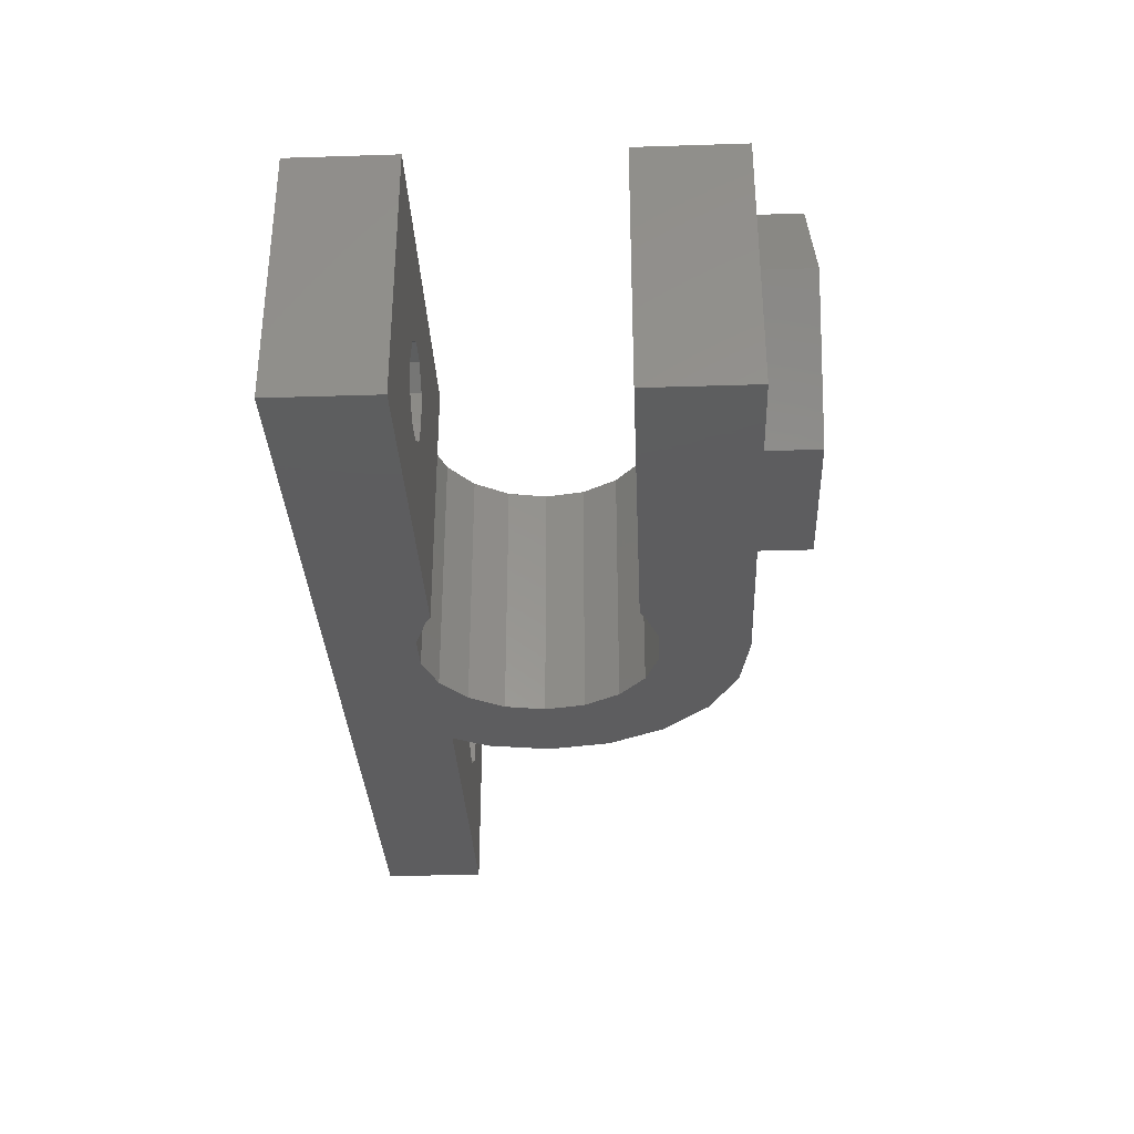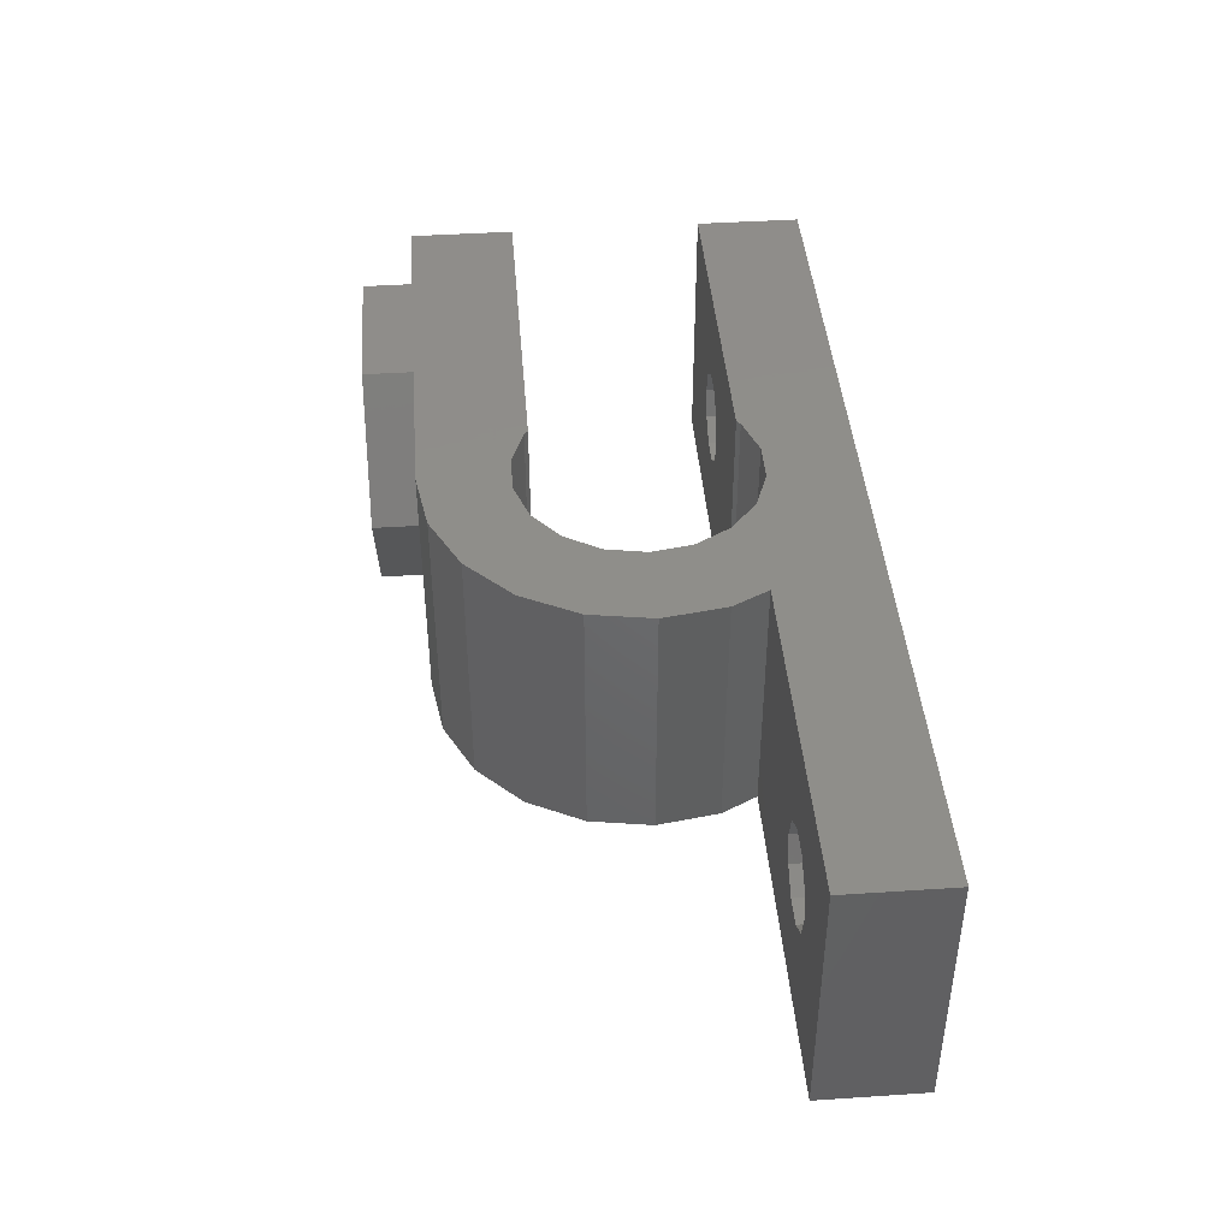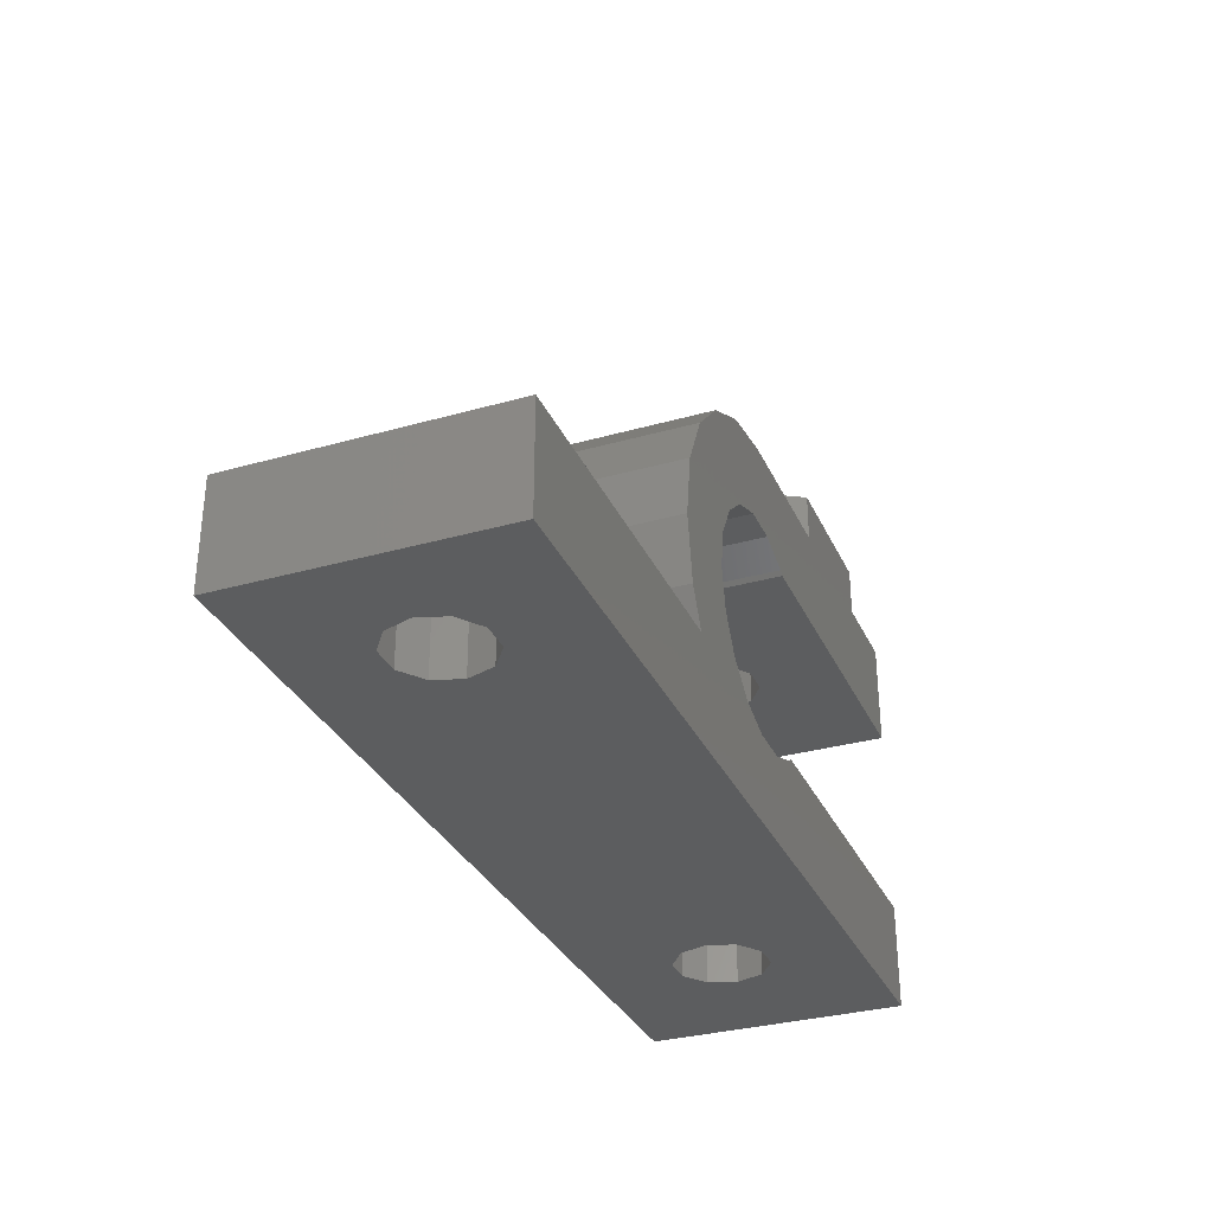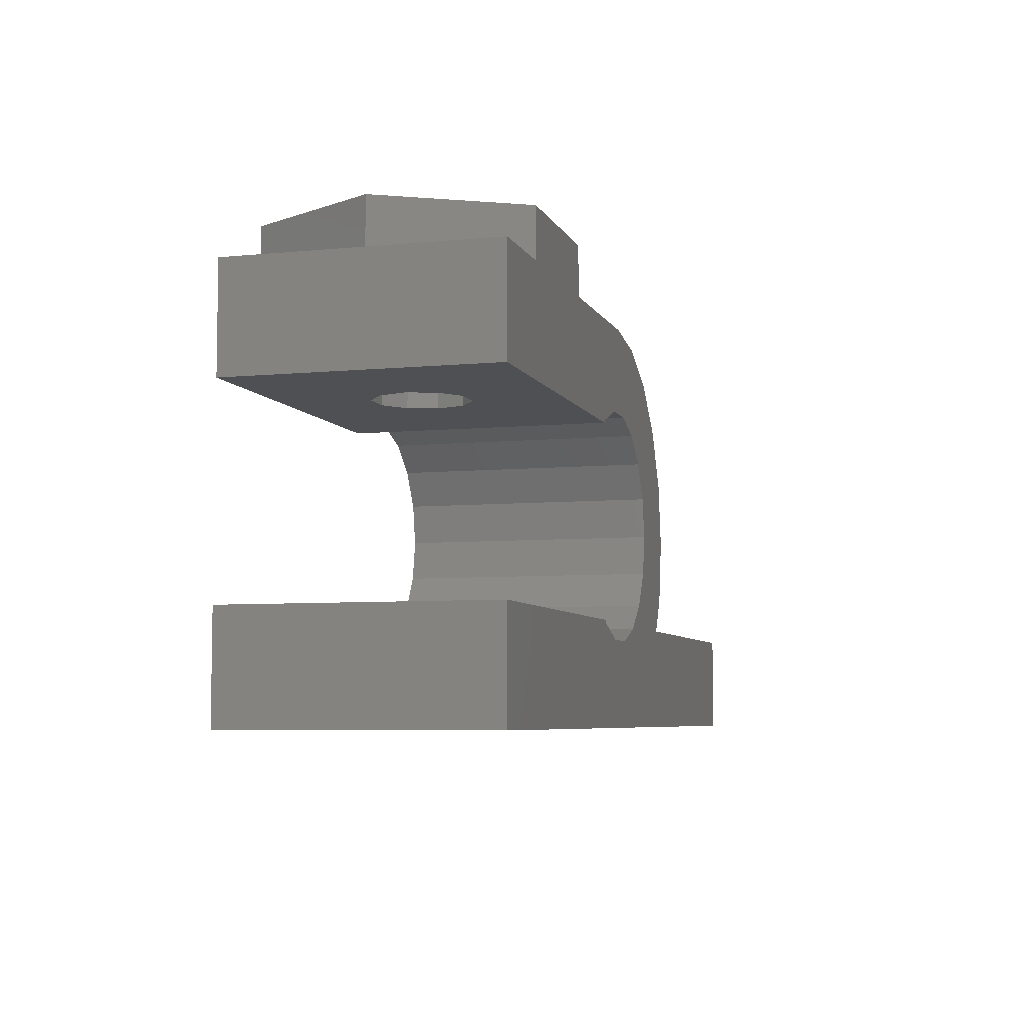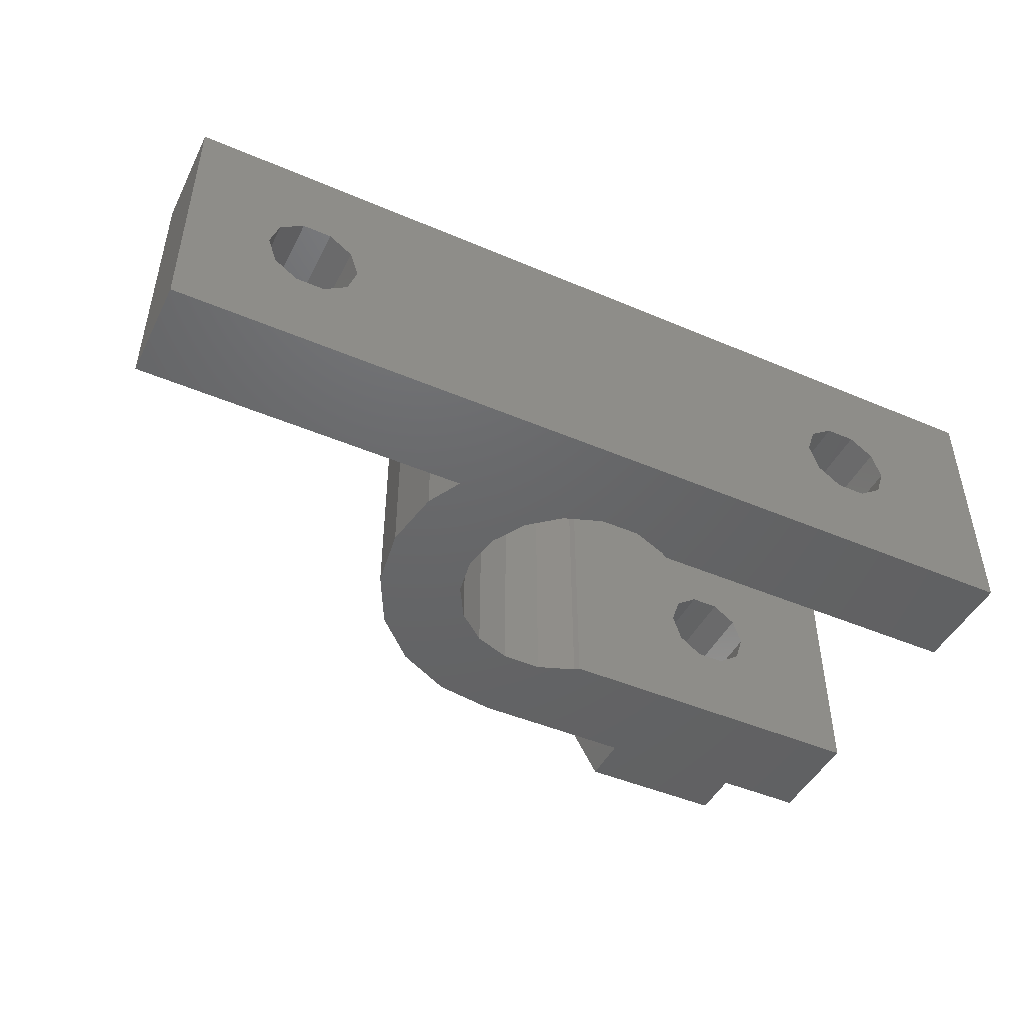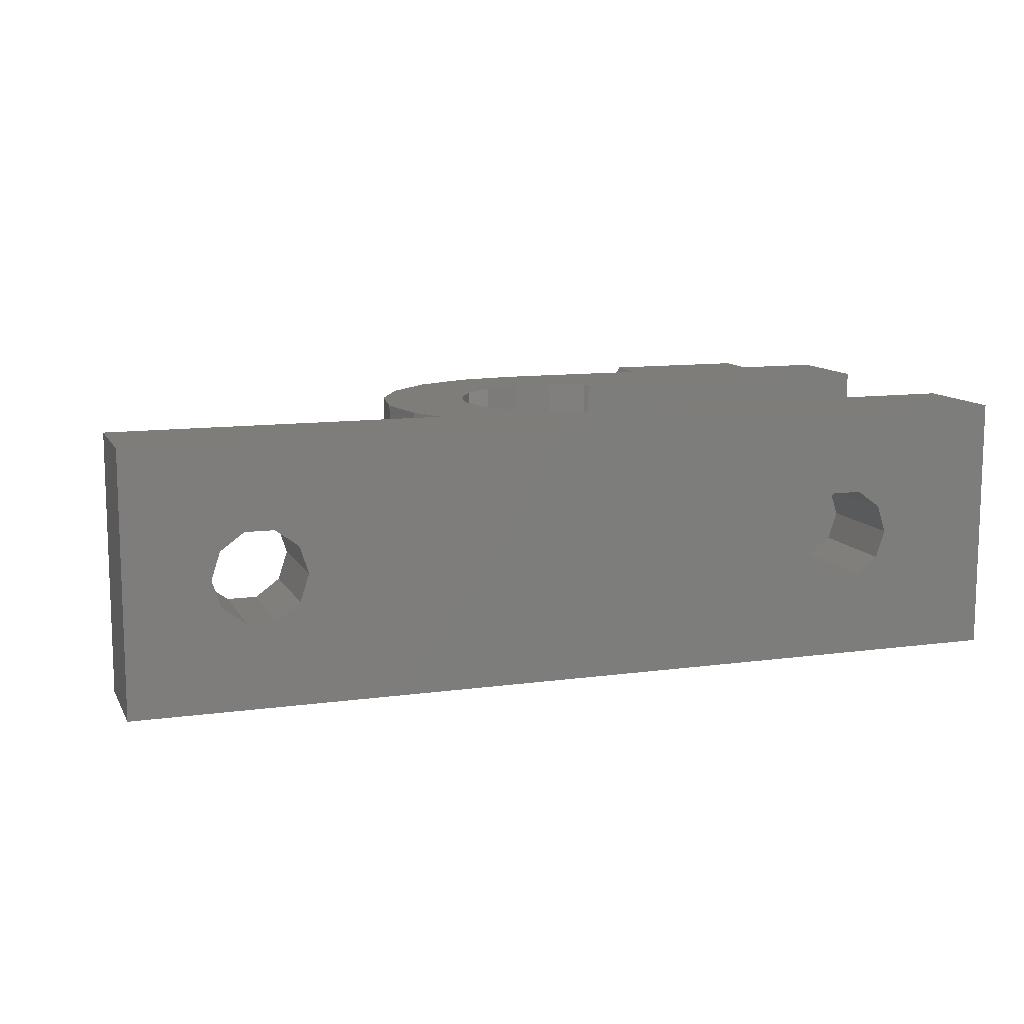
<metadata>
{"format":"stl","ext":"stl","renderer":"f3d","projection":"perspective","resolution":1024,"background":"white","views":[{"elev":-32.8,"azim":92.5,"up":"+Z"},{"elev":42.6,"azim":-94.5,"up":"+Z"},{"elev":-32.0,"azim":-68.3,"up":"+Y"},{"elev":-6.1,"azim":106.3,"up":"+Y"},{"elev":-46.5,"azim":-25.9,"up":"+Z"},{"elev":11.1,"azim":-18.7,"up":"+Z"}]}
</metadata>
<code>
# stl→obj: 142 verts, 292 faces
v -12 0 0
v -12 0 10
v -12 4 0
v -12 4 10
v -6.444 0 3.288
v 23.3 0 0
v 16.44 0 3.288
v 16.44 0 6.712
v 17.56 0 6.712
v 23.3 0 10
v -8.456 0 3.942
v -5.544 0 3.942
v -8.8 0 5
v -5.2 0 5
v -8.456 0 6.058
v -5.544 0 6.058
v -7.556 0 6.712
v -6.444 0 6.712
v -7.556 0 3.288
v 15.2 0 5
v 15.54 0 3.942
v 17.56 0 3.288
v 15.54 0 6.058
v 18.46 0 6.058
v 18.8 0 5
v 18.46 0 3.942
v 1.09 4 0
v 5.55 3.903 0
v 0.3818 5.39 0
v 3.571 6.261 0
v 0 7.8 0
v 3.3 7.8 0
v 0.3818 10.21 0
v 4.353 10.69 0
v 1.49 12.38 0
v 5.55 11.7 0
v 3.215 14.11 0
v 8.581 12.23 0
v 5.39 15.22 0
v 10.05 11.7 0
v 7.8 15.6 0
v 23.3 11.55 0
v 23.3 15.6 0
v 10.23 11.55 0
v 7.019 12.23 0
v 3.571 9.339 0
v 4.353 4.907 0
v 7.019 3.368 0
v 8.581 3.368 0
v 10.05 3.903 0
v 23.3 4.05 0
v 10.23 4.05 0
v -6.444 4 6.712
v 1.09 4 10
v -8.8 4 5
v -8.456 4 3.942
v -7.556 4 3.288
v -5.544 4 3.942
v -6.444 4 3.288
v -5.2 4 5
v -8.456 4 6.058
v -7.556 4 6.712
v -5.544 4 6.058
v 5.55 3.903 10
v 7.019 3.368 10
v 23.3 4.05 10
v 10.05 3.903 10
v 0.3818 10.21 10
v 0 7.8 10
v 3.571 9.339 10
v 8.581 3.368 10
v 0.3818 5.39 10
v 4.353 4.907 10
v 3.571 6.261 10
v 3.3 7.8 10
v 7.8 15.6 10
v 5.55 11.7 10
v 7.019 12.23 10
v 23.3 15.6 10
v 8.581 12.23 10
v 23.3 11.55 10
v 10.05 11.7 10
v 3.215 14.11 10
v 1.49 12.38 10
v 5.39 15.22 10
v 4.353 10.69 10
v 10.23 11.55 10
v 10.23 4.05 10
v 16.44 4.05 3.288
v 15.54 4.05 3.942
v 15.2 4.05 5
v 17.56 4.05 3.288
v 18.46 4.05 3.942
v 18.8 4.05 5
v 18.46 4.05 6.058
v 17.56 4.05 6.712
v 16.44 4.05 6.712
v 15.54 4.05 6.058
v 16.44 11.55 6.712
v 17.56 11.55 6.712
v 15.2 11.55 5
v 15.54 11.55 6.058
v 18.46 11.55 6.058
v 18.8 11.55 5
v 18.46 11.55 3.942
v 17.56 11.55 3.288
v 16.44 11.55 3.288
v 15.54 11.55 3.942
v 22.77 15.6 5
v 19.89 15.6 0.003033
v 19.89 15.6 9.997
v 11.23 15.6 5
v 14.12 15.6 0.003033
v 14.12 15.6 9.997
v 15.2 14.5 5
v 15.54 14.5 6.058
v 15.54 14.5 3.942
v 16.44 14.5 3.288
v 17.56 14.5 3.288
v 18.46 14.5 3.942
v 18.8 14.5 5
v 18.46 14.5 6.058
v 17.56 14.5 6.712
v 16.44 14.5 6.712
v 11.23 17.5 5
v 14.12 17.5 9.997
v 14.12 17.5 0.003033
v 19.89 17.5 9.997
v 22.77 17.5 5
v 19.89 17.5 0.003033
v 15.47 14.5 7.641
v 20.05 14.5 5
v 18.52 14.5 2.359
v 15.47 14.5 2.359
v 13.95 14.5 5
v 18.52 14.5 7.641
v 15.47 17.5 2.359
v 13.95 17.5 5
v 15.47 17.5 7.641
v 20.05 17.5 5
v 18.52 17.5 2.359
v 18.52 17.5 7.641
f 1 2 3
f 3 2 4
f 5 1 6
f 7 2 6
f 8 9 10
f 2 1 11
f 12 5 6
f 2 11 13
f 14 12 6
f 2 13 15
f 16 14 6
f 2 15 17
f 2 18 6
f 2 17 18
f 19 1 5
f 11 1 19
f 20 2 21
f 22 7 6
f 23 2 20
f 8 2 23
f 10 2 8
f 10 24 6
f 24 25 6
f 25 26 6
f 26 22 6
f 21 2 7
f 18 16 6
f 9 24 10
f 1 3 6
f 6 3 27
f 28 27 29
f 30 29 31
f 32 31 33
f 34 33 35
f 36 35 37
f 38 37 39
f 40 39 41
f 42 41 43
f 38 39 40
f 44 40 41
f 45 37 38
f 36 37 45
f 34 35 36
f 46 33 34
f 32 33 46
f 30 31 32
f 47 29 30
f 28 29 47
f 48 27 28
f 49 6 48
f 6 27 48
f 50 6 49
f 51 6 52
f 6 50 52
f 44 41 42
f 53 4 54
f 3 4 55
f 3 55 56
f 3 56 57
f 3 57 27
f 58 27 59
f 60 27 58
f 61 4 62
f 27 60 54
f 60 63 54
f 63 53 54
f 62 4 53
f 55 4 61
f 59 27 57
f 4 2 10
f 64 54 4
f 65 4 10
f 66 67 10
f 68 69 70
f 67 71 10
f 71 65 10
f 72 54 73
f 69 74 75
f 69 72 74
f 76 77 78
f 79 78 80
f 81 80 82
f 83 84 85
f 79 80 81
f 76 78 79
f 68 86 77
f 84 68 76
f 85 84 76
f 76 68 77
f 70 69 75
f 74 72 73
f 65 64 4
f 87 81 82
f 68 70 86
f 88 67 66
f 64 73 54
f 10 6 51
f 66 10 51
f 11 56 55
f 13 11 55
f 19 57 56
f 11 19 56
f 5 59 57
f 19 5 57
f 12 58 59
f 5 12 59
f 60 58 14
f 14 58 12
f 60 14 63
f 63 14 16
f 63 16 53
f 53 16 18
f 53 18 62
f 62 18 17
f 62 17 61
f 61 17 15
f 55 61 15
f 13 55 15
f 7 89 90
f 21 7 90
f 21 90 91
f 20 21 91
f 22 92 89
f 7 22 89
f 26 93 92
f 22 26 92
f 94 93 25
f 25 93 26
f 94 25 95
f 95 25 24
f 95 24 96
f 96 24 9
f 96 9 97
f 97 9 8
f 97 8 98
f 98 8 23
f 91 98 23
f 20 91 23
f 89 51 52
f 93 51 92
f 88 90 52
f 90 89 52
f 66 51 93
f 66 93 94
f 66 94 95
f 66 95 96
f 66 96 88
f 98 88 97
f 97 88 96
f 91 88 98
f 88 91 90
f 92 51 89
f 88 52 67
f 67 52 50
f 67 50 71
f 71 50 49
f 71 49 65
f 65 49 48
f 65 48 64
f 64 48 28
f 64 28 73
f 73 28 47
f 74 73 47
f 30 74 47
f 75 74 30
f 32 75 30
f 46 70 75
f 32 46 75
f 34 86 70
f 46 34 70
f 36 77 86
f 34 36 86
f 45 78 77
f 36 45 77
f 38 80 78
f 45 38 78
f 40 82 80
f 38 40 80
f 44 87 82
f 40 44 82
f 99 81 87
f 99 100 81
f 44 101 87
f 102 99 87
f 103 104 42
f 103 81 100
f 42 81 103
f 42 104 105
f 44 42 106
f 44 106 107
f 44 108 101
f 44 107 108
f 101 102 87
f 105 106 42
f 81 42 43
f 79 81 43
f 109 43 110
f 111 76 79
f 41 76 112
f 41 112 113
f 41 113 43
f 113 110 43
f 43 109 79
f 114 76 111
f 109 111 79
f 112 76 114
f 39 85 41
f 41 85 76
f 37 83 39
f 39 83 85
f 35 84 37
f 37 84 83
f 33 68 35
f 35 68 84
f 31 69 33
f 33 69 68
f 31 29 69
f 69 29 72
f 29 27 72
f 72 27 54
f 115 116 102
f 101 115 102
f 108 117 115
f 101 108 115
f 107 118 117
f 108 107 117
f 106 119 118
f 107 106 118
f 105 120 119
f 106 105 119
f 121 120 104
f 104 120 105
f 121 104 122
f 122 104 103
f 122 103 123
f 123 103 100
f 123 100 124
f 124 100 99
f 124 99 116
f 116 99 102
f 112 114 125
f 125 114 126
f 112 125 113
f 113 125 127
f 126 114 111
f 128 126 111
f 128 111 109
f 129 128 109
f 109 110 130
f 129 109 130
f 113 127 110
f 110 127 130
f 124 131 123
f 120 132 133
f 118 133 134
f 115 134 135
f 120 133 119
f 119 133 118
f 117 118 134
f 121 132 120
f 122 132 121
f 136 132 122
f 136 122 123
f 136 123 131
f 116 131 124
f 115 131 116
f 131 115 135
f 117 134 115
f 137 127 138
f 139 126 128
f 140 128 129
f 141 129 130
f 125 126 138
f 125 138 127
f 140 129 141
f 127 141 130
f 142 128 140
f 138 126 139
f 141 127 137
f 139 128 142
f 142 136 139
f 139 136 131
f 138 139 131
f 135 138 131
f 134 137 138
f 135 134 138
f 133 141 137
f 134 133 137
f 140 141 132
f 132 141 133
f 140 132 142
f 142 132 136

</code>
